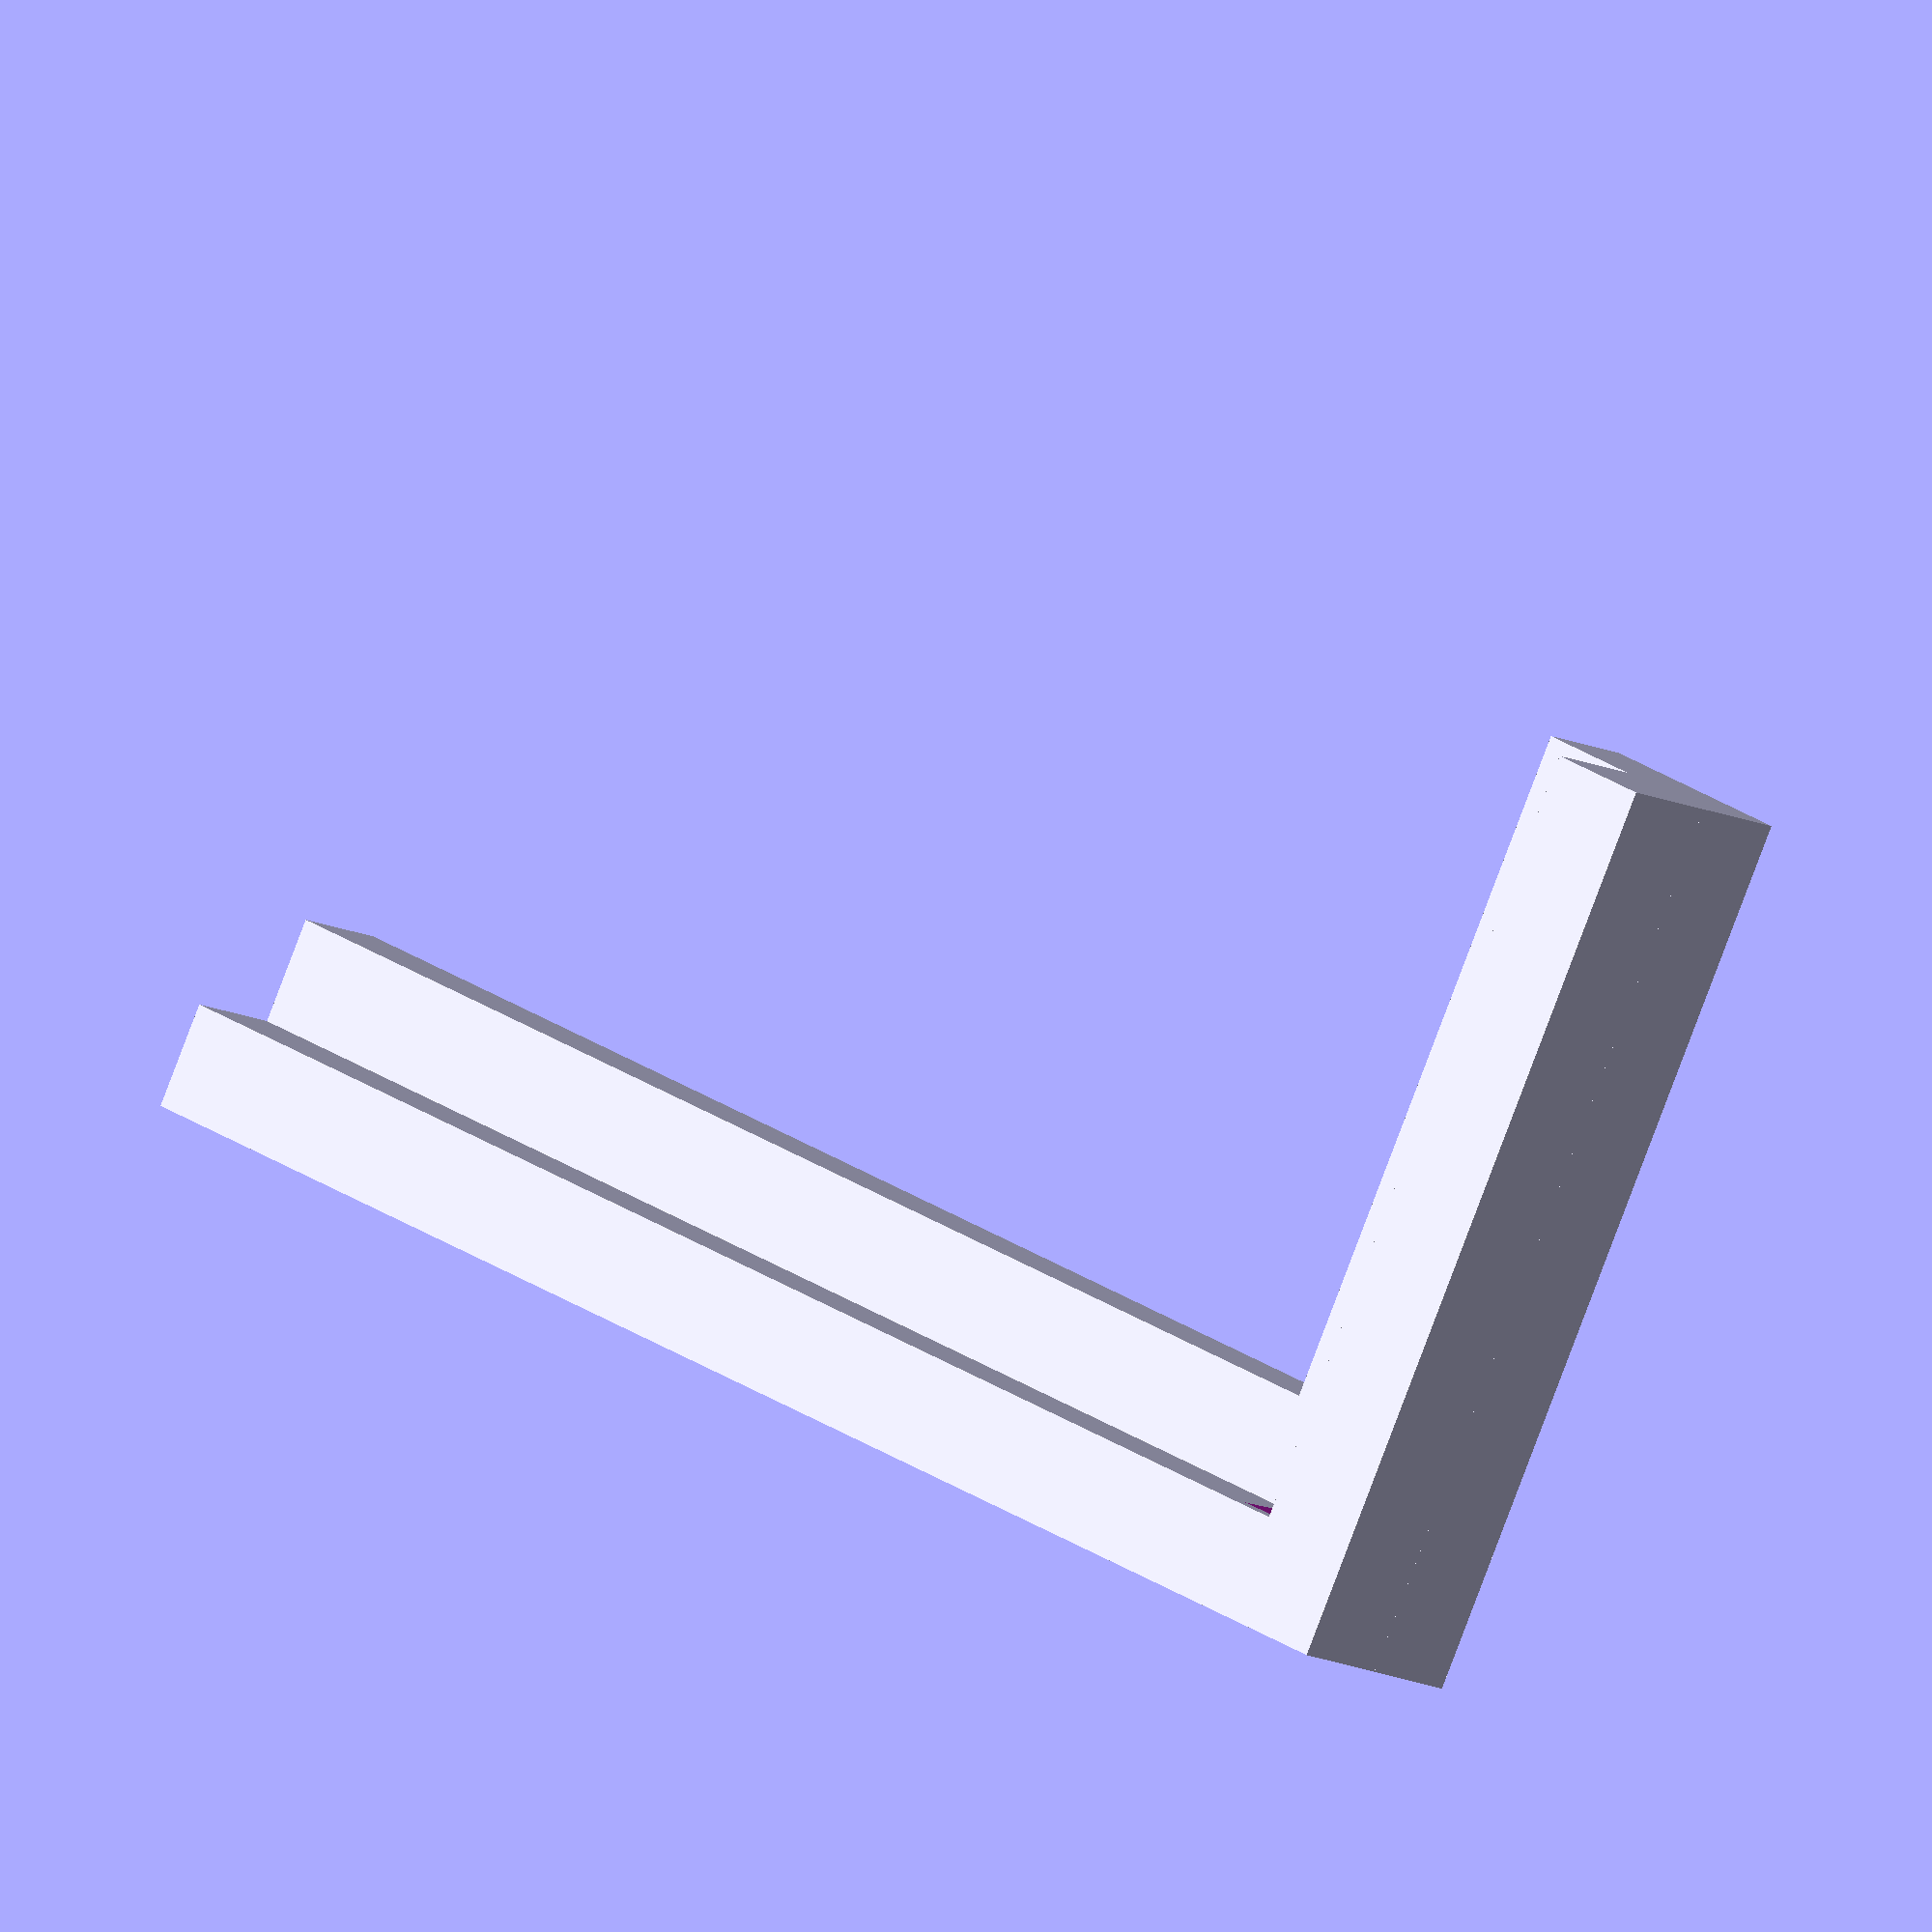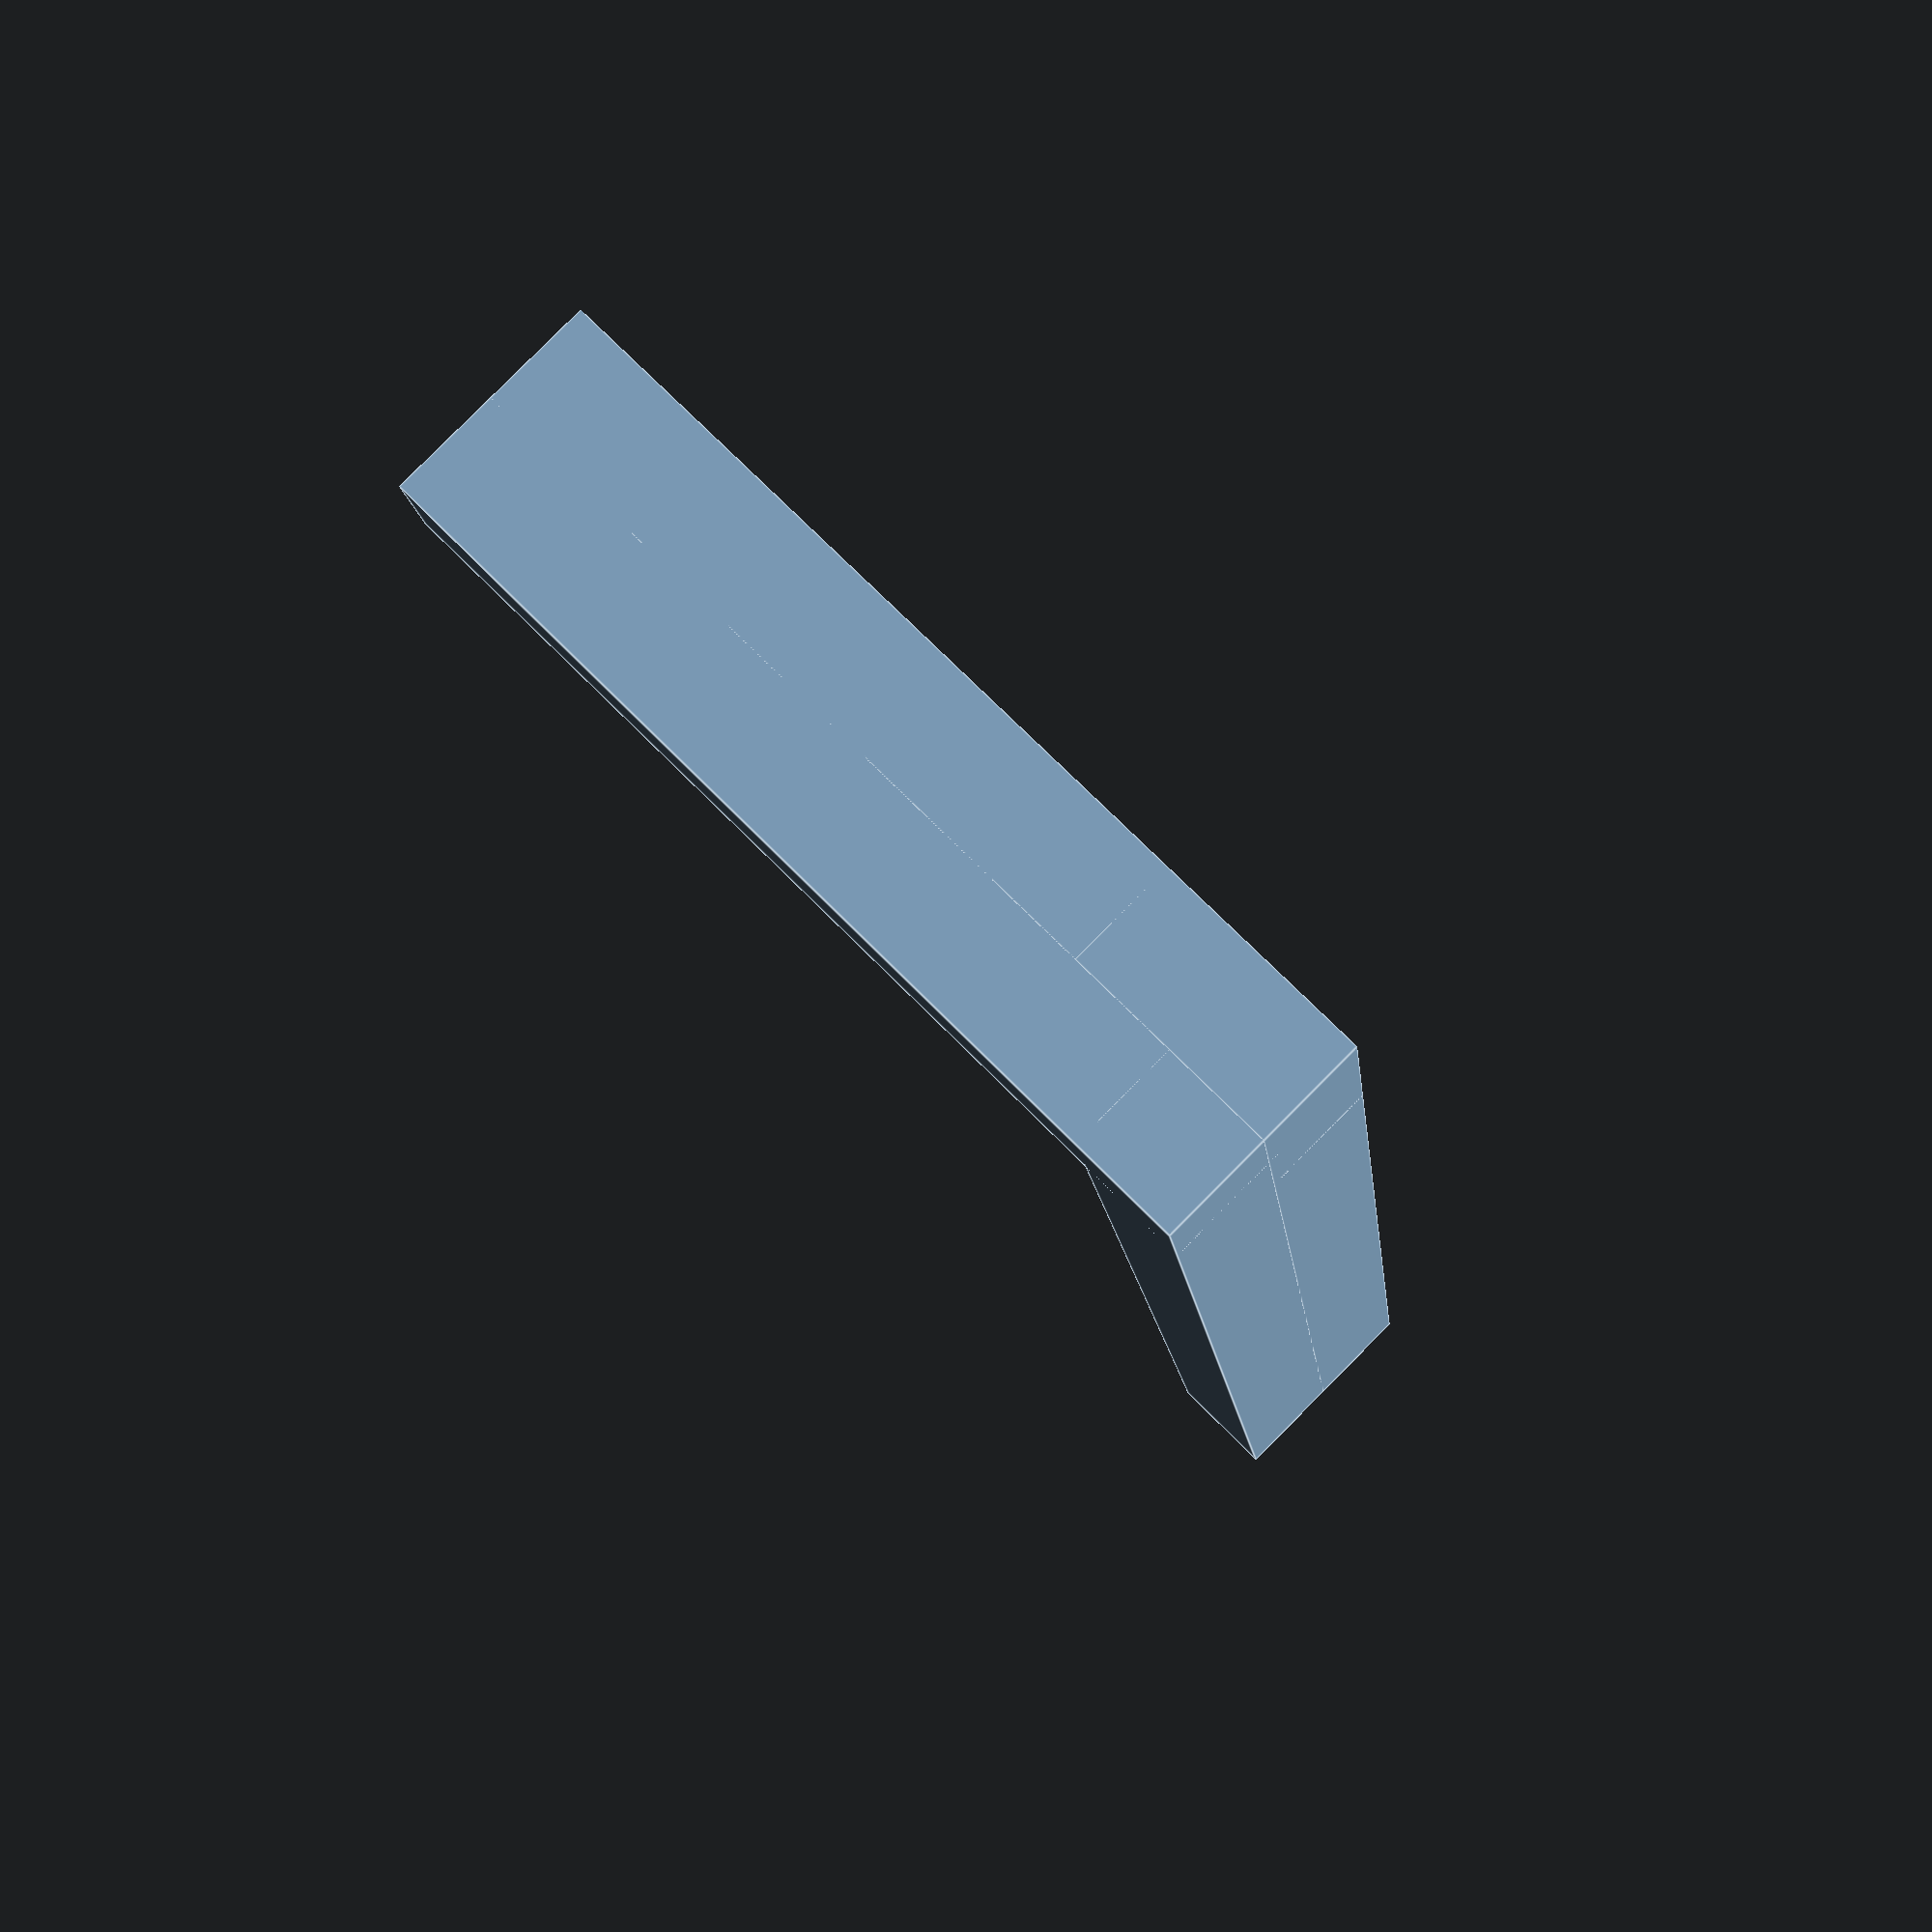
<openscad>
// ipad dimensions. the wrapper will be bigger than this so it slides in.
ipad_width = 60;
ipad_height = 104;

// how big the frame itself will be
border_size = 8;

// nail hole info
nail_diameter = 4;
nail_angle = 6; // degrees

module nail() {
	translate([border_size, ipad_height + border_size, 2]) {
		rotate([nail_angle, 0, 0]) {
			cylinder(border_size * 2, nail_diameter, nail_diameter);
		}
	}
}

// top edge
difference() {
	translate([0, ipad_height + border_size, 0]) {
		cube([ipad_width + border_size, border_size, border_size * 2]);
	}

	nail();
}

// side
difference() {
	cube([border_size, ipad_height + border_size * 2, border_size * 2]);

	nail();
}


// ridges
/////////////////////////////////////////////////////////////////////////////

difference() {
	translate([0, 0, border_size]) {
		// top
		translate([0, ipad_height, 0]) {
			cube([ipad_width + border_size, border_size * 2, border_size]);
		}

		// side
		cube([border_size * 2, ipad_height + border_size * 2, border_size]);
	}

	nail();
}

</openscad>
<views>
elev=11.3 azim=243.1 roll=218.3 proj=o view=solid
elev=96.4 azim=188.2 roll=315.1 proj=p view=edges
</views>
